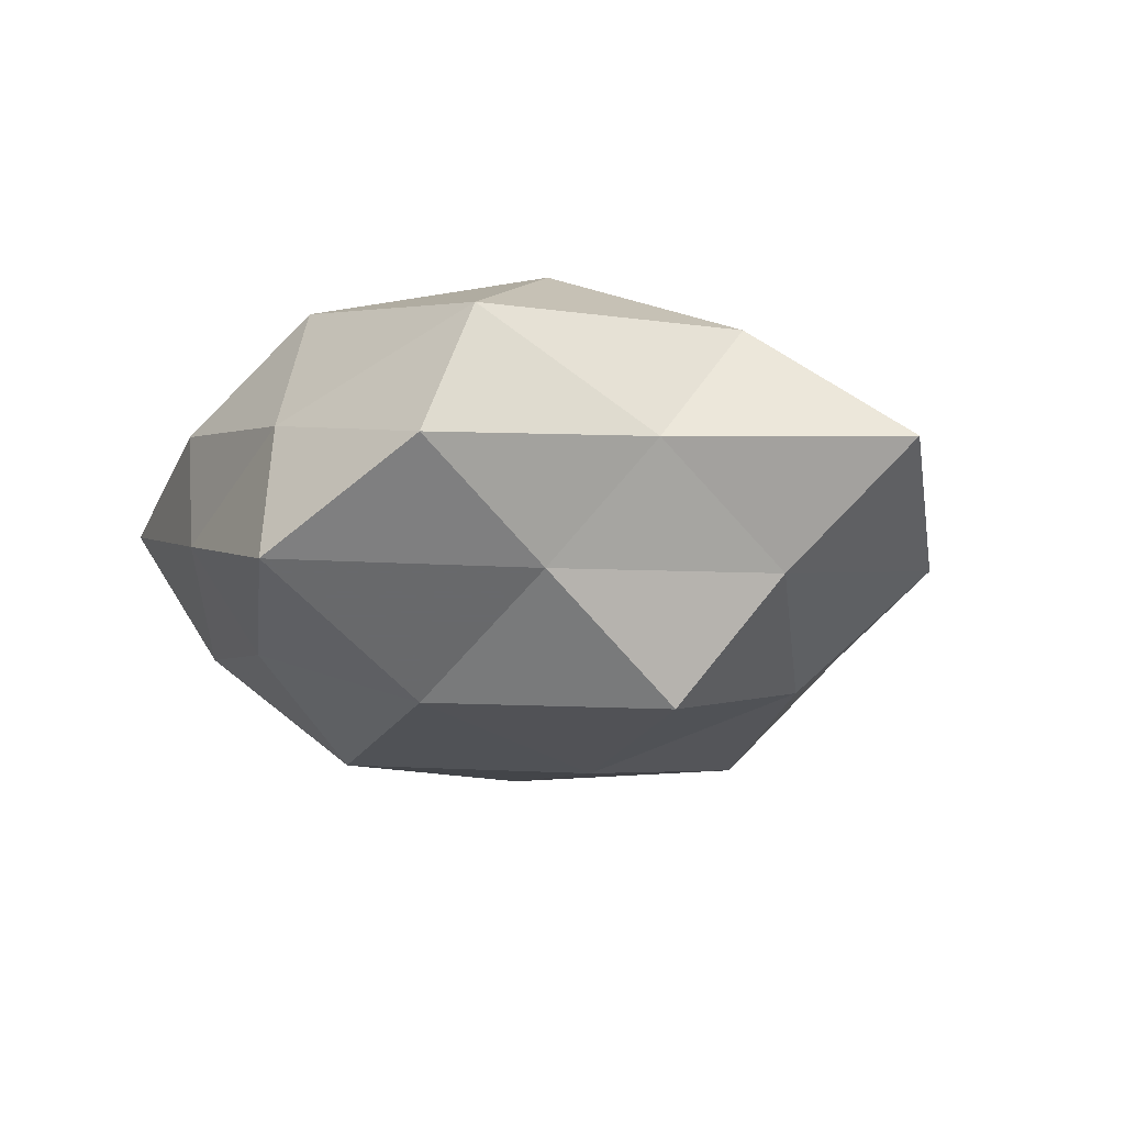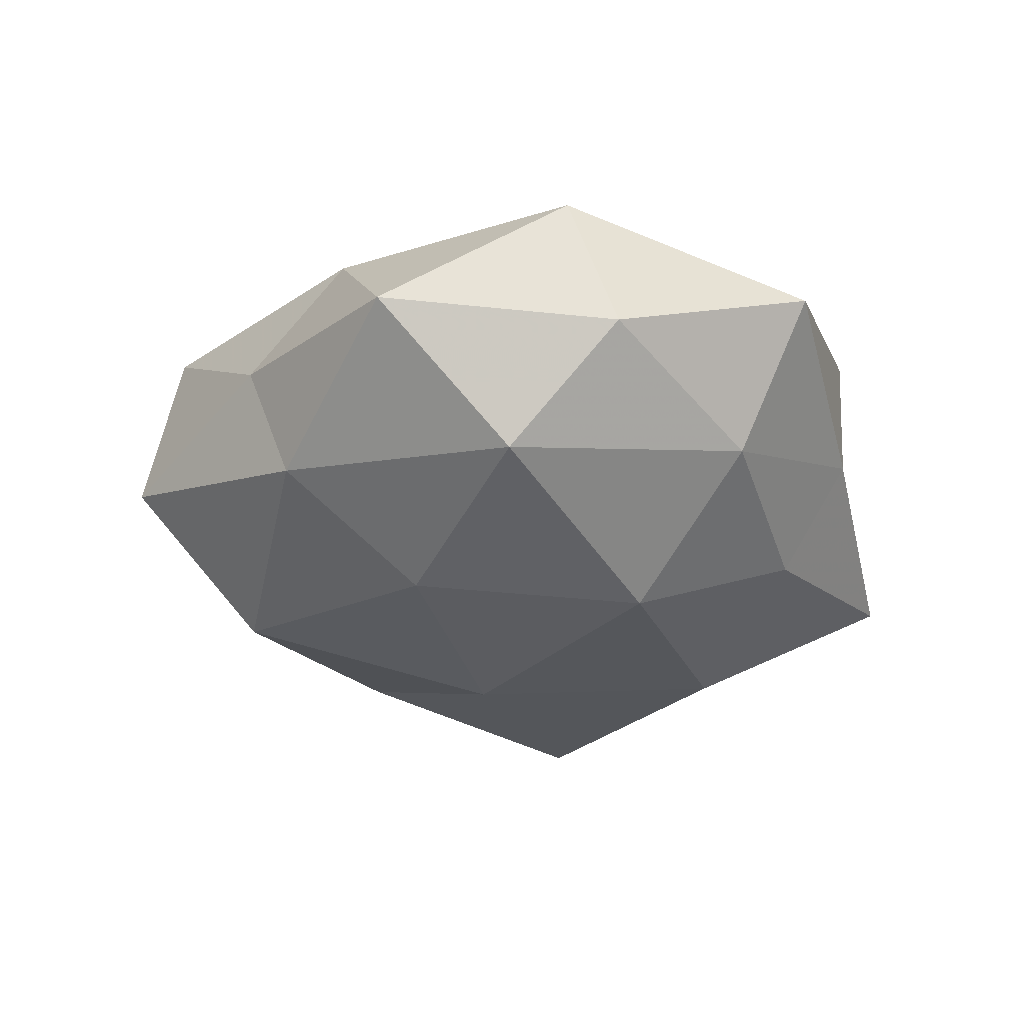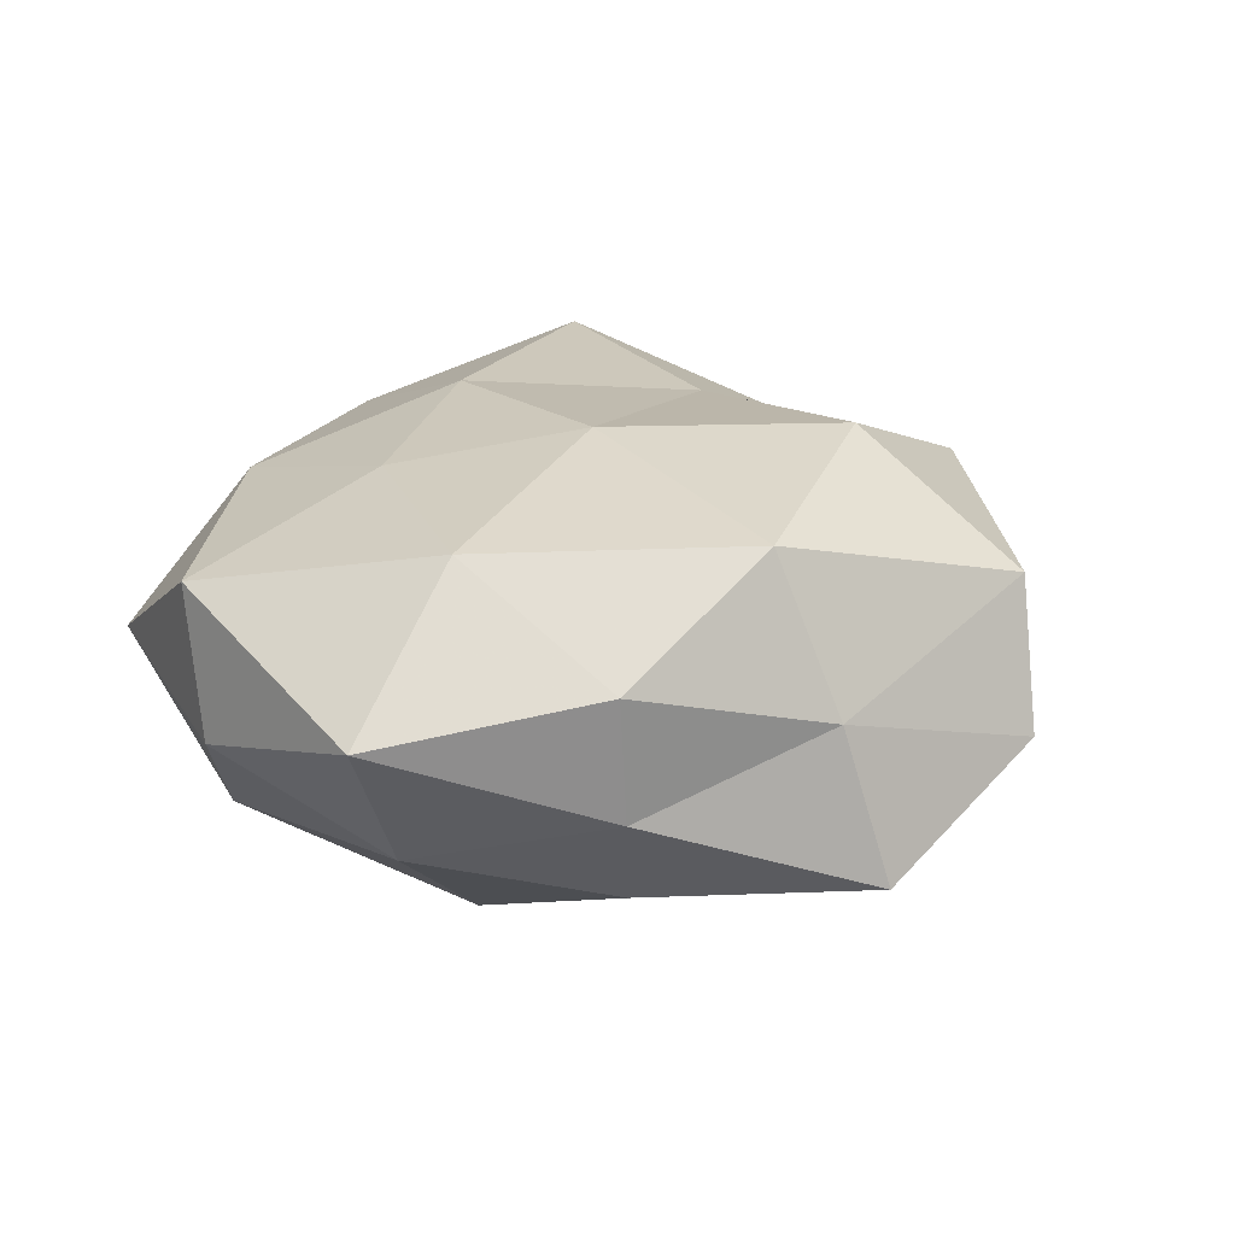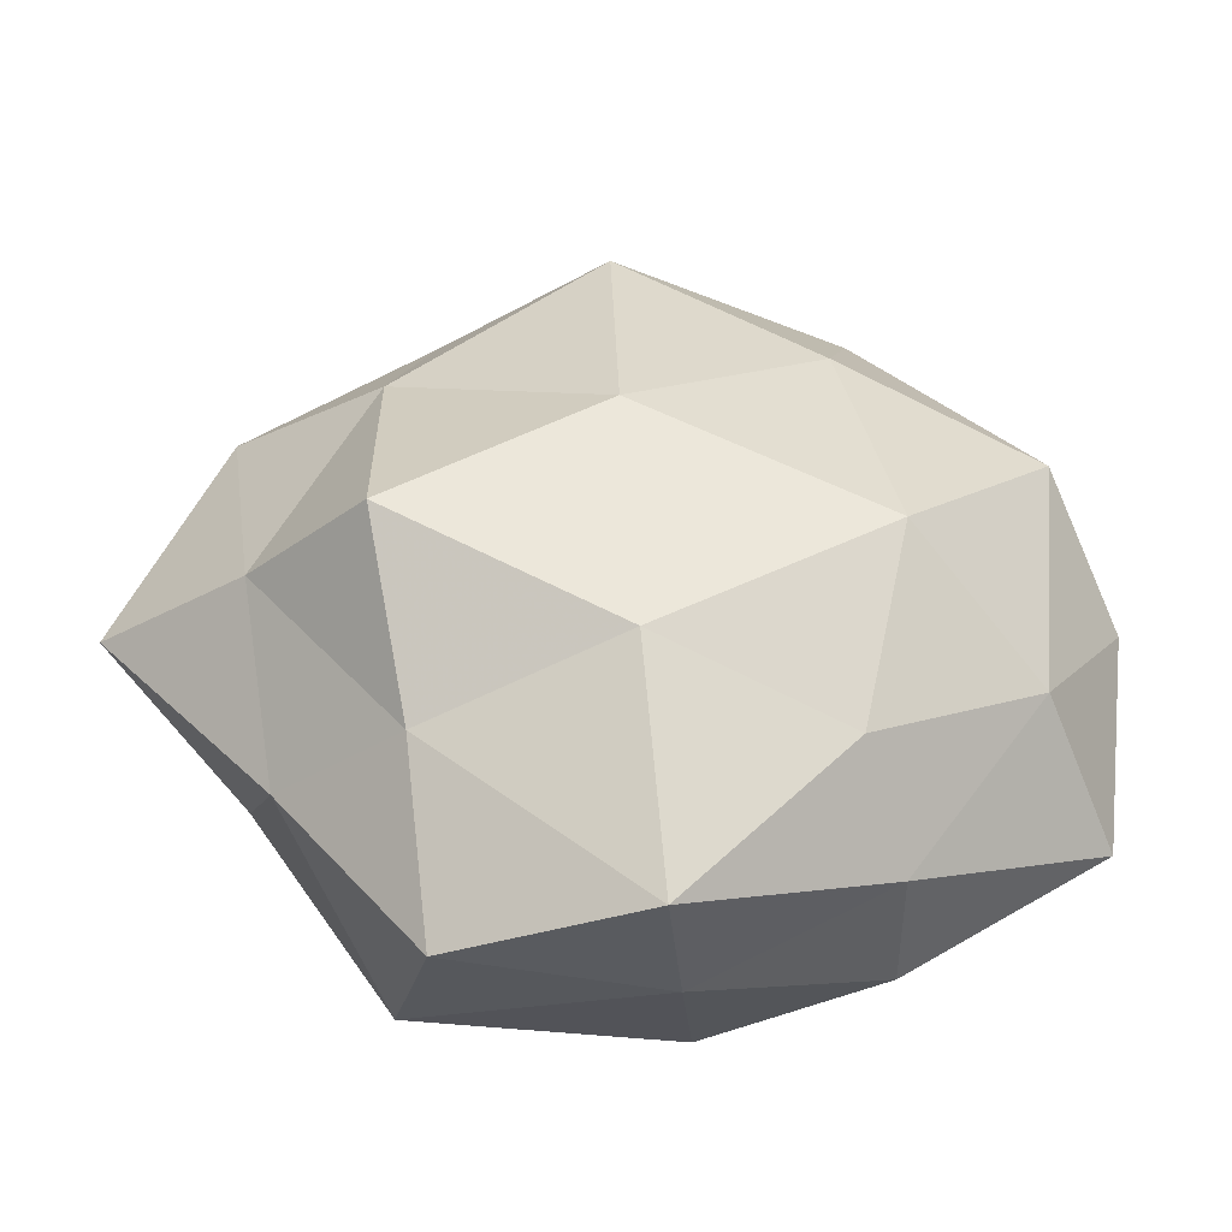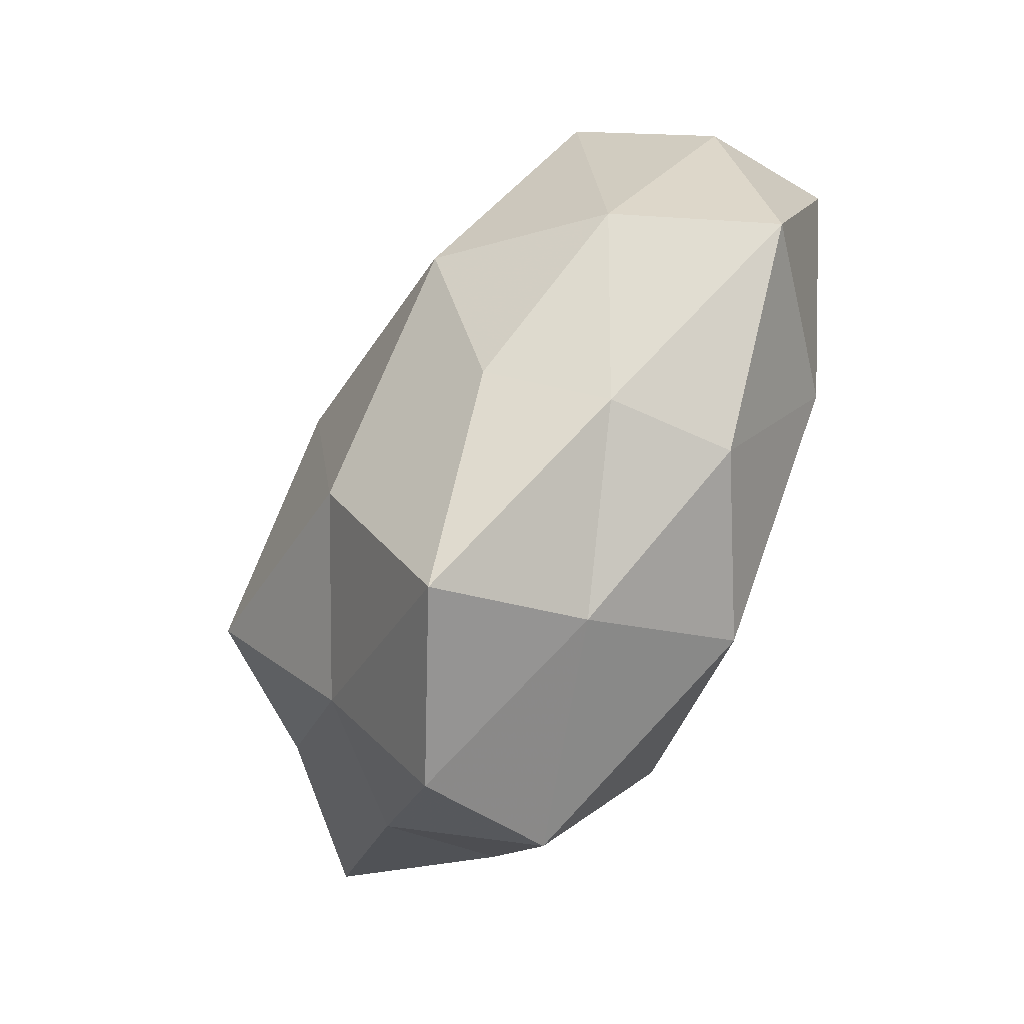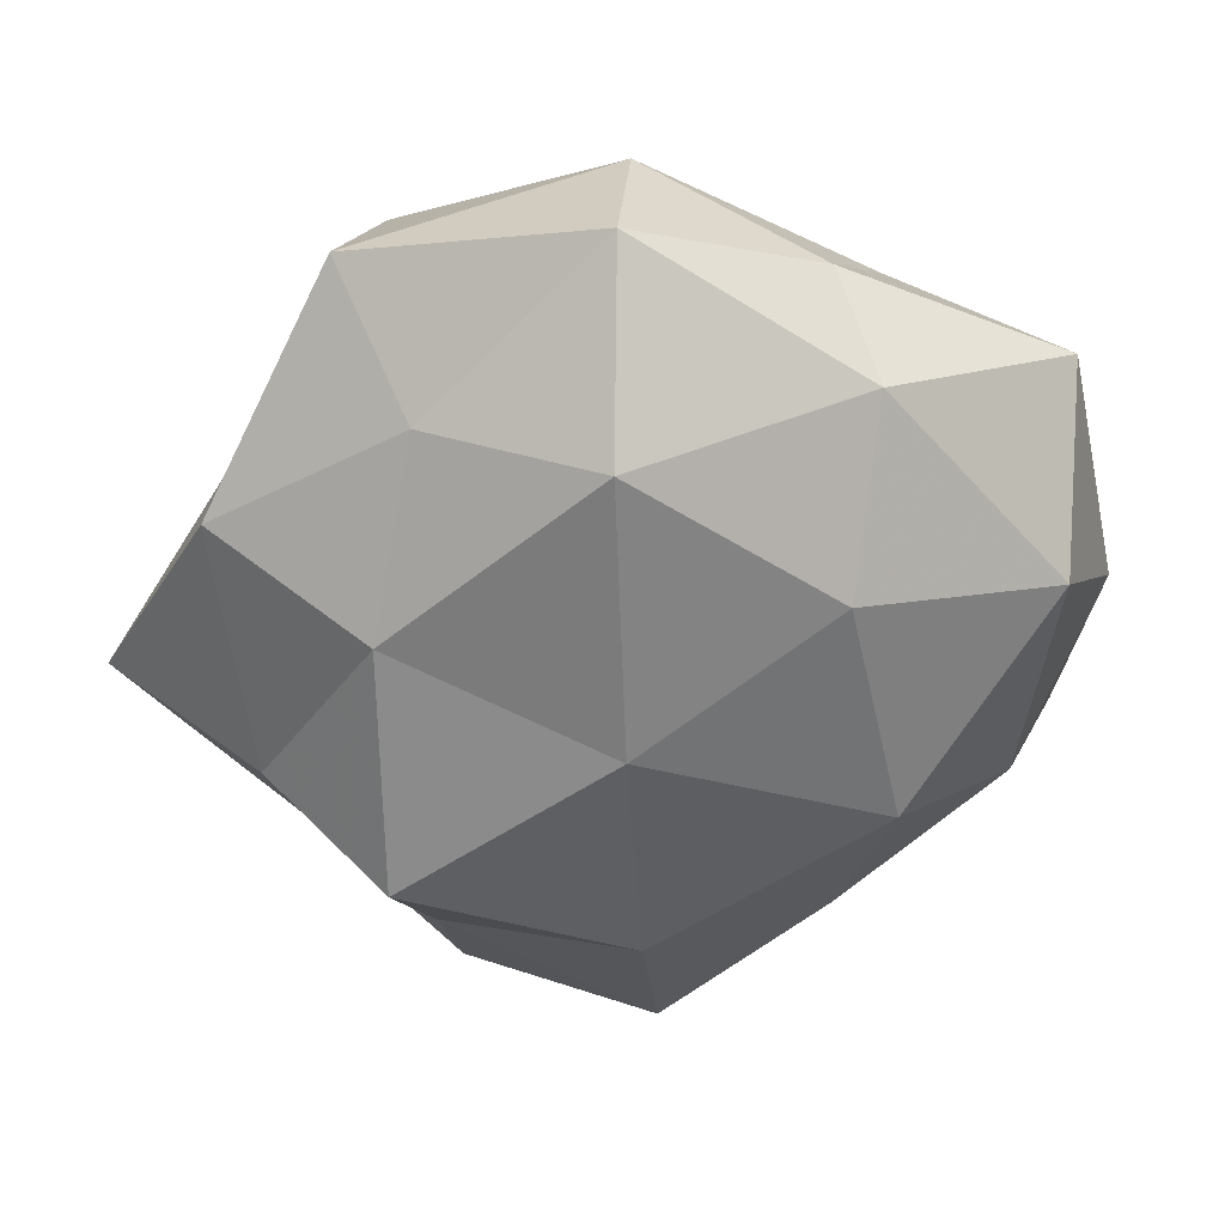
<metadata>
{"format":"obj","ext":"obj","renderer":"f3d","projection":"perspective","resolution":1024,"background":"white","views":[{"elev":-17.9,"azim":36.5,"up":"+Z"},{"elev":-26.3,"azim":-104.1,"up":"+Z"},{"elev":23.2,"azim":-37.5,"up":"+Z"},{"elev":-47.2,"azim":175.6,"up":"+Y"},{"elev":-71.2,"azim":-117.7,"up":"+Y"},{"elev":40.7,"azim":173.4,"up":"+Y"}]}
</metadata>
<code>
v 0.01246 0.00356 0.01428
v 0.02428 -0.01764 -0.0002858
v -0.01435 0.0235 -0.007757
v -0.0004401 -0.03279 -0.008717
v -0.01682 -0.02434 0.006912
v 0.002069 0.03385 -0.003432
v 0.01571 -0.01996 -0.009214
v 0.003183 0.002814 -0.01847
v 0.03724 -0.002594 0.001429
v 0.01177 -0.01453 0.01676
v -0.02735 0.008129 -0.01029
v -0.01542 0.005167 0.01387
v -0.01772 0.02004 0.009991
v -0.003563 -0.00395 0.01676
v -0.02928 0.01911 0.0003697
v 0.01563 0.02405 0.01427
v 0.001785 -0.01717 -0.0165
v -0.02065 -0.01135 0.01359
v -0.03311 0.0008842 -0.001216
v 0.01886 0.009312 -0.01283
v -0.02576 -0.01146 -0.00733
v 0.01548 0.02196 -0.006617
v 0.01972 0.02908 0.003181
v 0.01361 -0.03182 -0.001838
v -0.01548 -0.005805 -0.01682
v 0.003522 0.02322 -0.01448
v -0.004184 -0.02437 0.01432
v -0.03215 0.004603 0.009353
v 0.01904 -0.008335 -0.01782
v 0.02937 0.01309 -0.003576
v -0.01619 -0.02424 -0.00248
v -0.01158 0.01203 -0.01548
v -0.002328 0.01439 0.01521
v -0.002384 -0.02964 0.002897
v 0.027 -0.005329 -0.008019
v -0.01266 0.02666 0.001649
v -0.03163 -0.01528 0.003795
v 0.02644 -0.009538 0.01025
v -0.01265 -0.01981 -0.01095
v 0.02665 0.01066 0.007825
v -0.0002741 0.03117 0.008707
v 0.01548 -0.02816 0.008813
f 1 14 10
f 3 11 15
f 4 17 7
f 18 14 12
f 15 11 19
f 19 11 21
f 6 23 22
f 24 7 2
f 24 4 7
f 17 25 8
f 11 25 21
f 6 26 3
f 26 20 8
f 6 22 26
f 26 22 20
f 27 10 14
f 5 27 18
f 27 14 18
f 13 28 12
f 15 28 13
f 12 28 18
f 15 19 28
f 7 17 29
f 29 17 8
f 8 20 29
f 30 20 22
f 22 23 30
f 3 32 11
f 8 25 32
f 11 32 25
f 3 26 32
f 32 26 8
f 13 12 33
f 33 14 1
f 33 12 14
f 16 33 1
f 24 34 4
f 34 27 5
f 34 31 4
f 34 5 31
f 7 35 2
f 2 35 9
f 7 29 35
f 35 29 20
f 9 35 30
f 35 20 30
f 36 6 3
f 36 3 15
f 36 15 13
f 18 37 5
f 21 37 19
f 28 37 18
f 28 19 37
f 31 5 37
f 31 37 21
f 2 9 38
f 10 38 1
f 4 39 17
f 17 39 25
f 21 25 39
f 4 31 39
f 39 31 21
f 1 40 16
f 23 16 40
f 30 40 9
f 23 40 30
f 38 40 1
f 38 9 40
f 41 23 6
f 41 16 23
f 13 33 41
f 41 33 16
f 36 41 6
f 36 13 41
f 24 2 42
f 42 10 27
f 24 42 34
f 42 27 34
f 2 38 42
f 42 38 10

</code>
